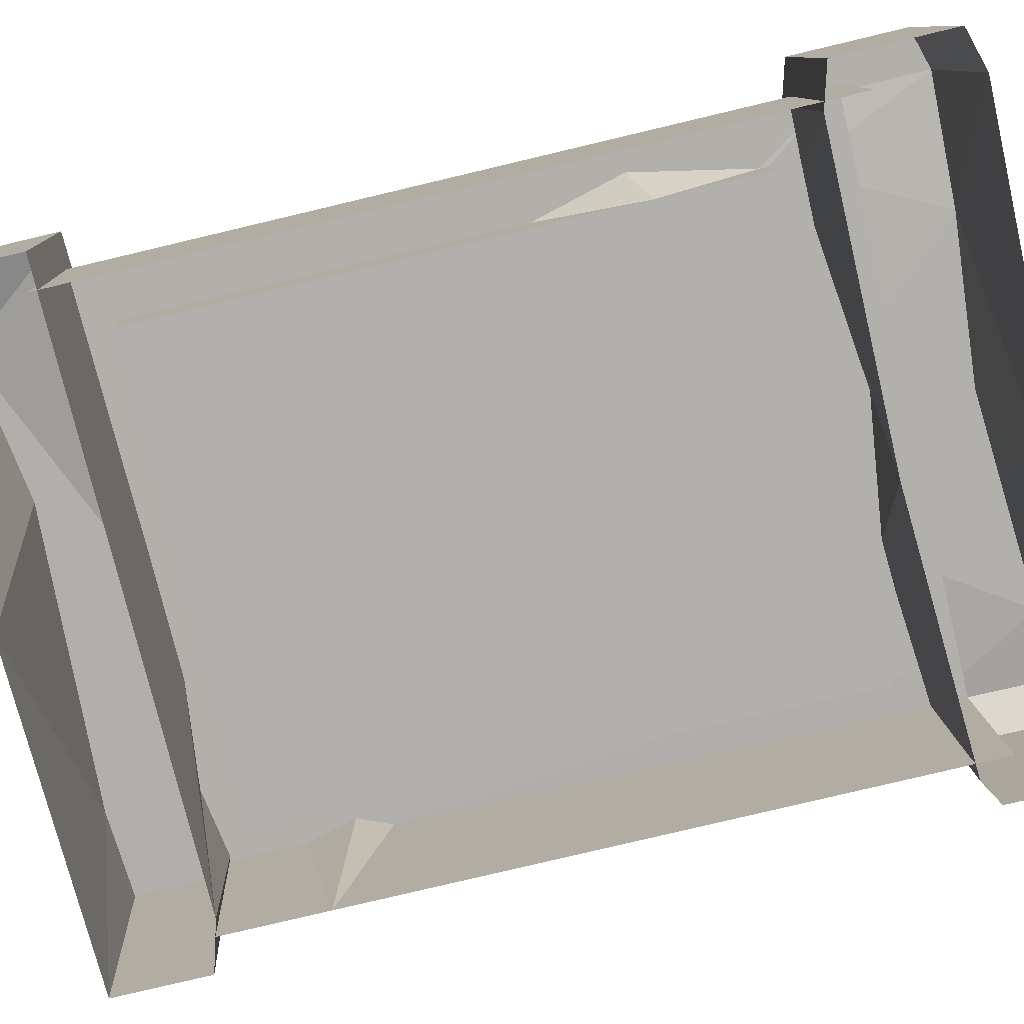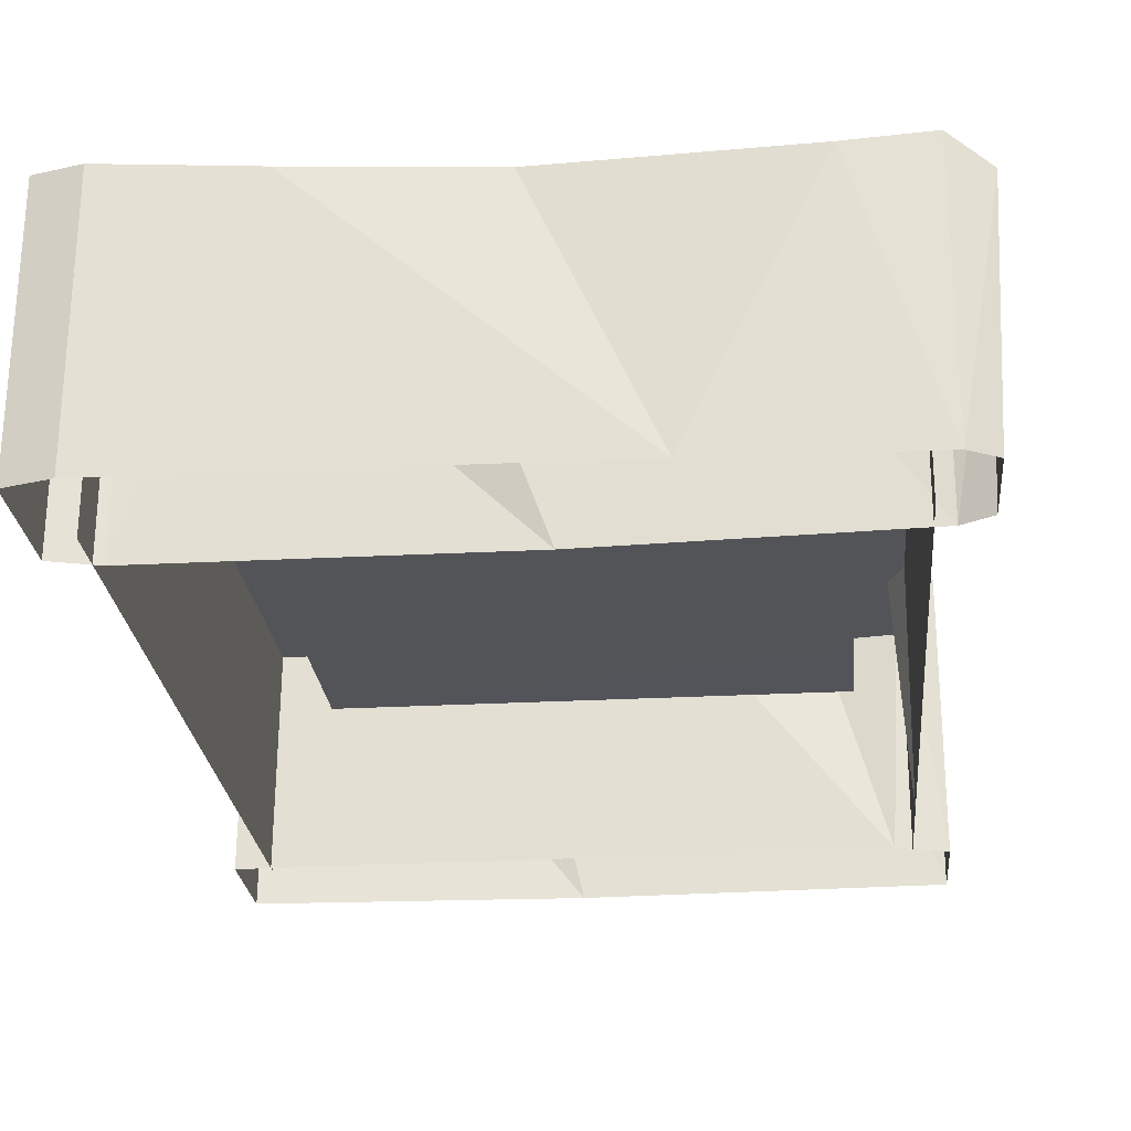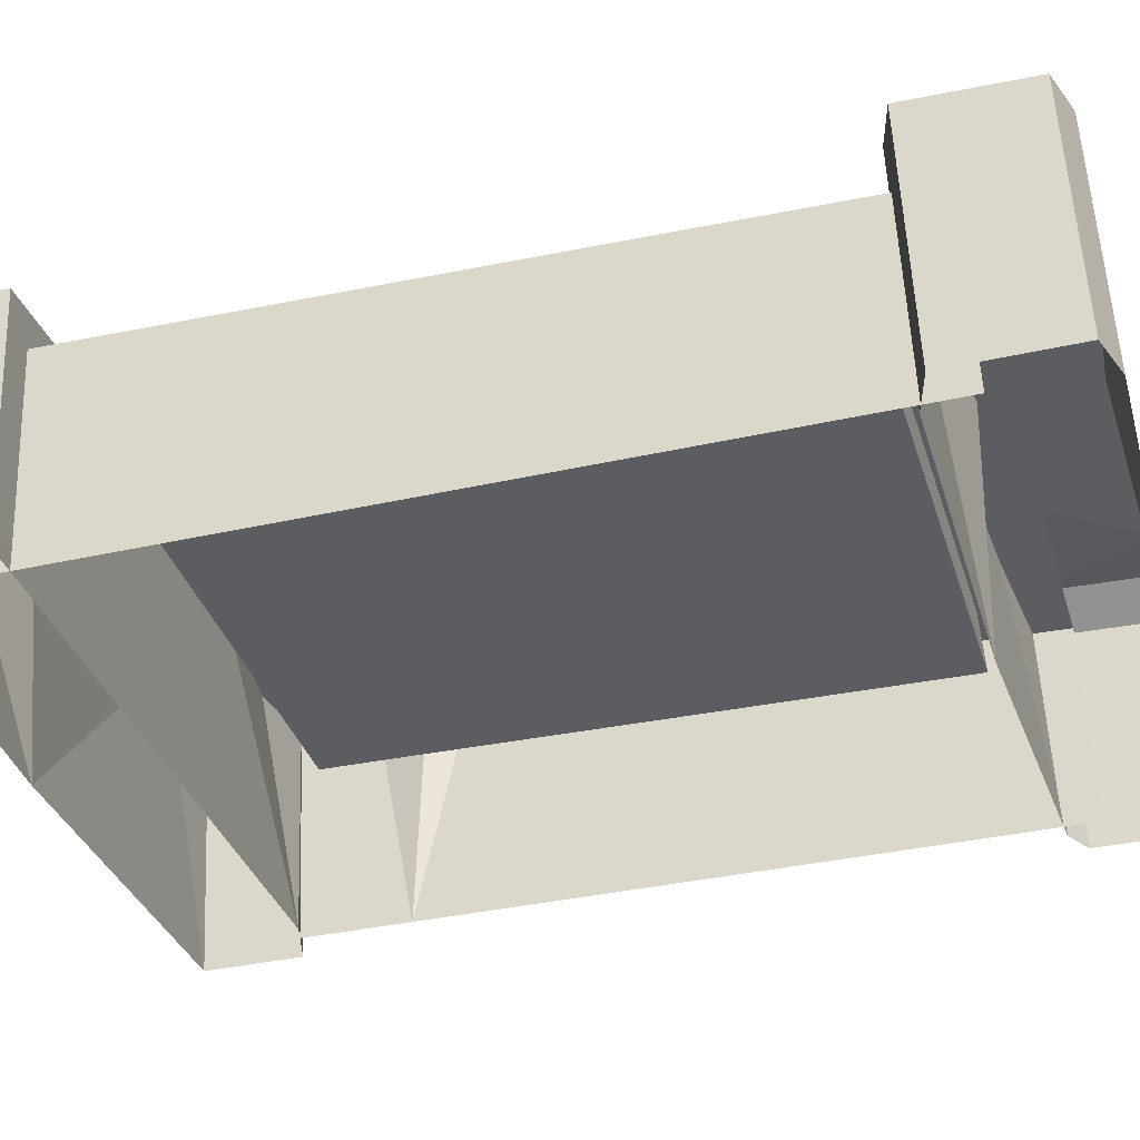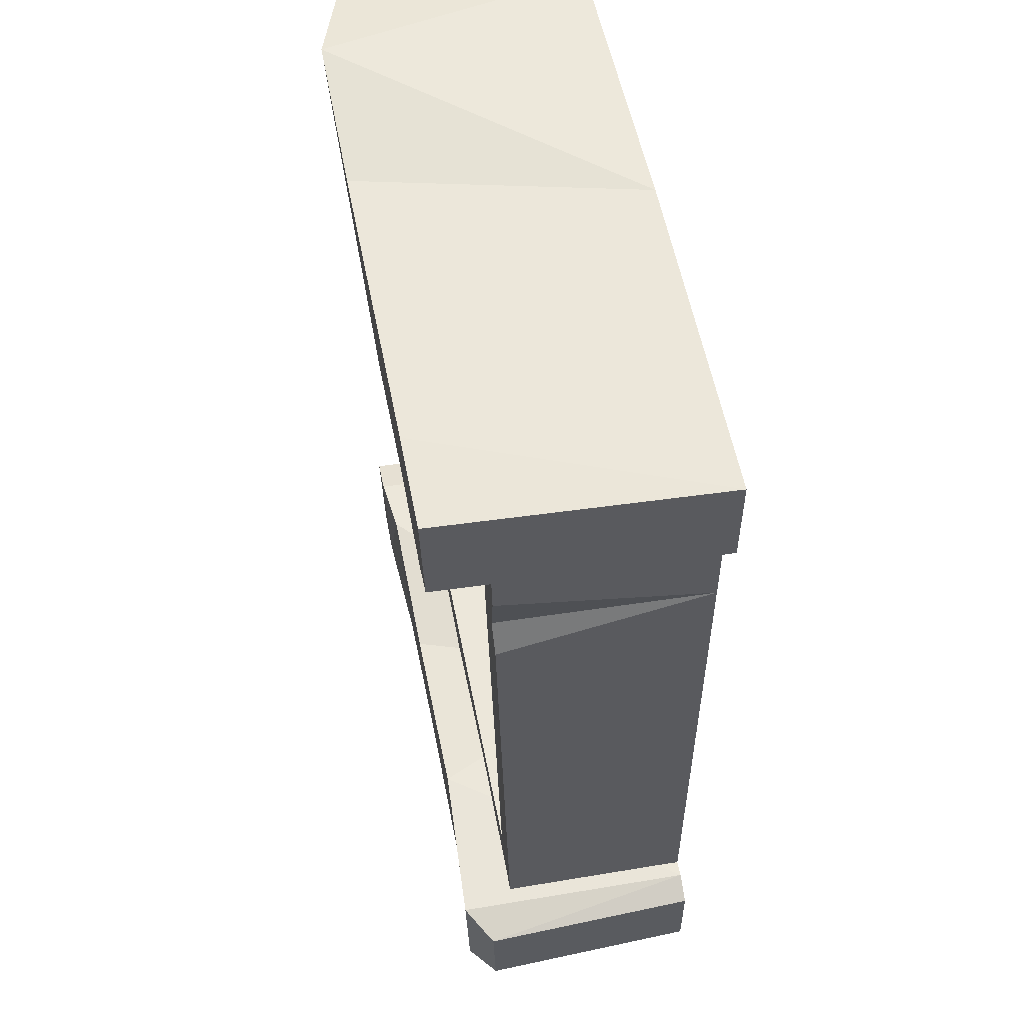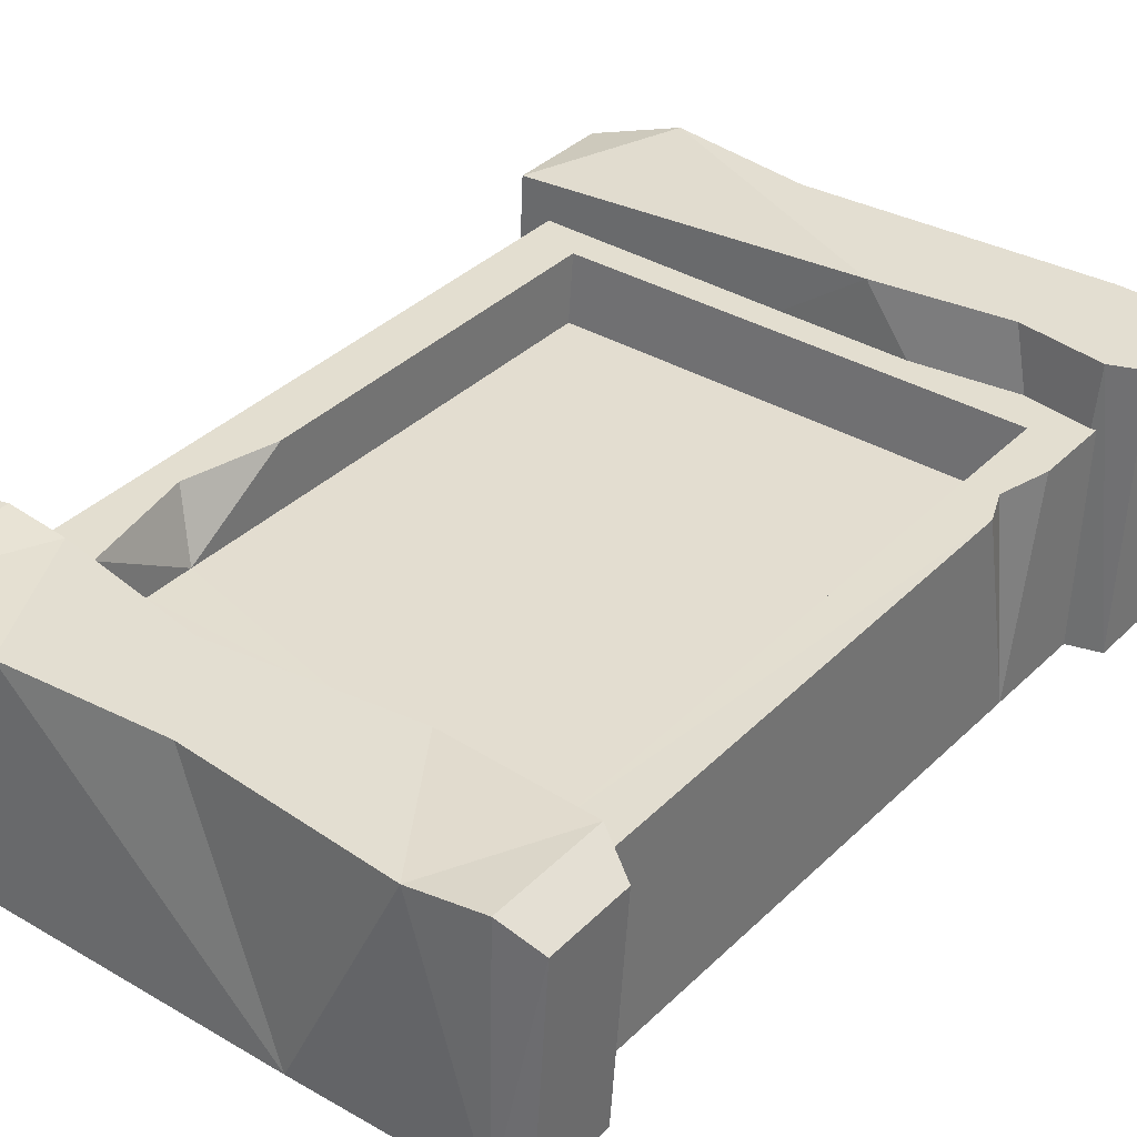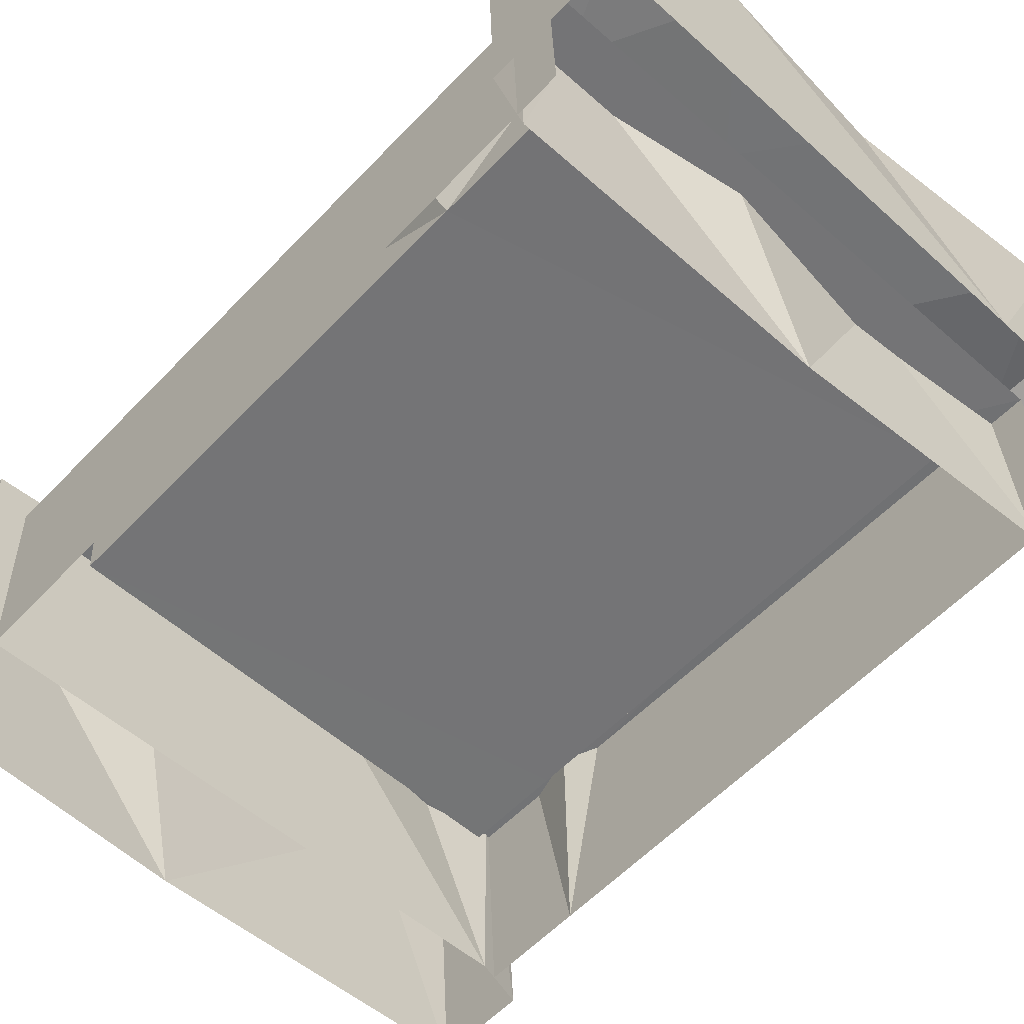
<metadata>
{"format":"obj","ext":"obj","renderer":"f3d","projection":"perspective","resolution":1024,"background":"white","views":[{"elev":-79.1,"azim":-76.6,"up":"+Z"},{"elev":-24.5,"azim":5.2,"up":"+Z"},{"elev":-35.7,"azim":-73.4,"up":"+Z"},{"elev":55.1,"azim":79.1,"up":"+Y"},{"elev":35.0,"azim":38.6,"up":"+Z"},{"elev":-57.0,"azim":-42.4,"up":"+Z"}]}
</metadata>
<code>
v -32.44 12.27 -18.03
v -32.44 13.1 6.281
v 28.95 12.27 -18.03
v 28.95 13.1 6.281
v 28.95 1.166 -18.03
v 28.95 1.917 5.943
v -32.44 1.166 -18.03
v -32.44 1.917 5.943
v 27.4 79.17 -18.03
v 27.4 80.24 2.707
v 27.4 9.008 -18.03
v 27.4 9.629 0.9052
v -29.2 9.008 -18.03
v -29.2 9.629 0.9052
v -29.2 79.17 -18.03
v -29.2 80.24 2.707
v 22.86 17.04 1.03
v -23.73 17.04 1.03
v 22.86 76.16 2.61
v -23.73 76.16 2.61
v -32.44 88.46 -18.03
v -32.44 89.94 6.359
v 30.64 88.46 -18.03
v 30.64 90.21 8.986
v 30.64 79.17 -18.03
v 30.64 80.82 8.686
v -32.44 78.36 -18.03
v -32.44 79.76 6.071
v -23.73 16.63 -5.141
v 22.86 16.63 -5.141
v 22.86 75.52 -4.164
v -23.73 75.52 -4.164
v -28.37 13.43 -18.03
v -28.37 14.27 6.316
v -28.37 0.7432 5.908
v -28.37 7e-06 -18.03
v 31.46 10.83 -18.03
v 31.46 2.599 -18.03
v 32.44 11.48 3.826
v 32.44 3.196 3.602
v 2.227 13.59 -18.03
v 13.36 14.38 5.502
v 21.91 1.35 5.123
v 10.78 0.6347 -18.03
v -6.468 11.82 5.483
v 0.489 2.717 5.217
v -22.43 14.36 5.659
v -15.77 1.233 5.275
v 18.48 80.92 8.689
v -8.651 89.36 8.959
v -2.253 89.43 -18.03
v 25.85 77.77 -18.03
v -23.57 91.57 9.029
v 4.886 79.29 8.637
v 27.26 79.53 8.644
v 21.87 90.81 9.005
v -23.73 27.62 -4.902
v -23.73 38.49 1.674
v -29.2 28.44 1.412
v -29.2 27.7 -18.03
v 22.86 65.89 -4.301
v 22.86 66.5 2.378
v 27.4 63.54 2.305
v 27.4 67.98 -18.03
v 27.4 71.85 2.507
v 26.02 66.82 2.385
v -23.73 17.8 1.127
v -26.11 29.37 1.436
f 41 42 3
f 3 42 4
f 44 5 43
f 43 5 6
f 42 43 4
f 4 43 6
f 7 8 1
f 1 8 2
f 38 37 40
f 40 37 39
f 66 64 65
f 29 30 57
f 30 61 57
f 31 32 61
f 57 61 32
f 17 18 12
f 12 18 14
f 16 20 10
f 10 20 19
f 68 59 67
f 24 23 56
f 56 23 51
f 52 25 55
f 55 25 26
f 26 24 55
f 55 24 56
f 27 28 21
f 21 28 22
f 25 23 26
f 26 23 24
f 62 66 65
f 18 17 29
f 29 17 30
f 30 17 61
f 61 17 62
f 57 68 67
f 19 20 31
f 31 20 32
f 57 32 58
f 58 32 20
f 51 53 50
f 49 50 54
f 54 50 53
f 54 52 49
f 1 2 33
f 33 2 34
f 35 34 8
f 8 34 2
f 8 7 35
f 35 7 36
f 4 39 3
f 3 39 37
f 4 6 39
f 39 6 40
f 6 5 40
f 40 5 38
f 41 45 42
f 43 42 46
f 46 42 45
f 46 44 43
f 41 47 45
f 46 45 48
f 48 45 47
f 48 44 46
f 34 47 33
f 33 47 41
f 48 47 35
f 35 47 34
f 35 36 48
f 48 36 44
f 55 56 49
f 49 56 50
f 51 50 56
f 49 52 55
f 22 53 21
f 21 53 51
f 54 53 28
f 28 53 22
f 52 54 27
f 27 54 28
f 20 16 58
f 58 16 59
f 60 59 15
f 15 59 16
f 12 63 17
f 17 63 62
f 12 11 63
f 63 11 64
f 64 9 65
f 65 9 10
f 62 65 19
f 19 65 10
f 61 62 31
f 31 62 19
f 62 63 66
f 63 64 66
f 13 14 60
f 60 14 59
f 59 14 67
f 67 14 18
f 18 29 67
f 57 67 29
f 57 58 68
f 58 59 68

</code>
